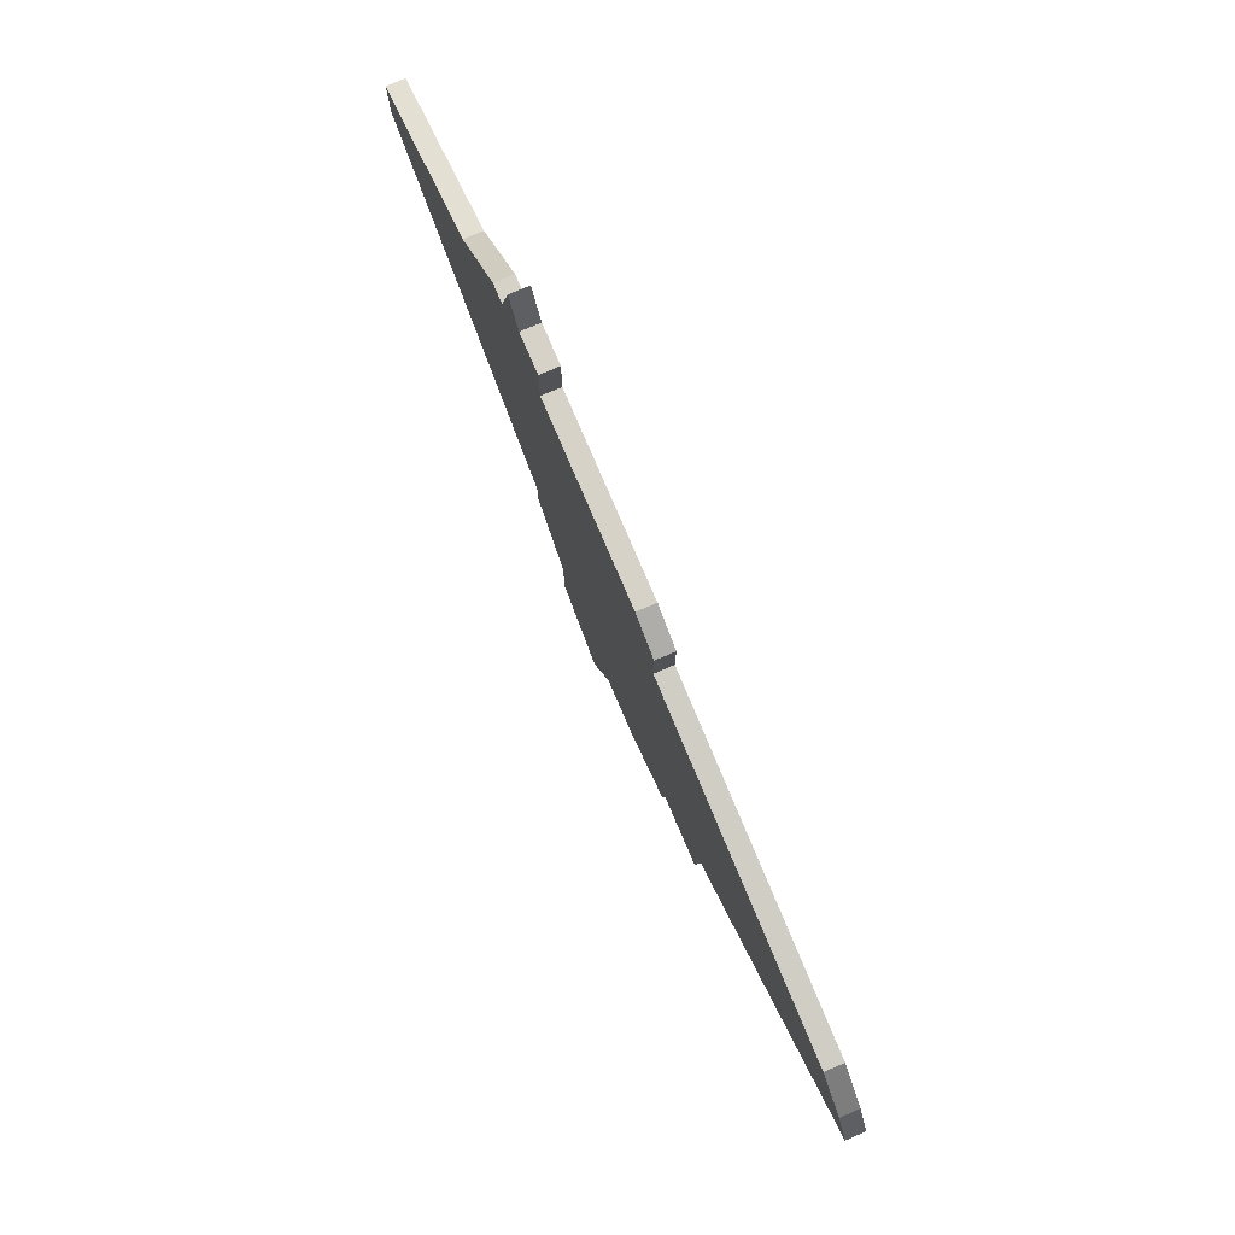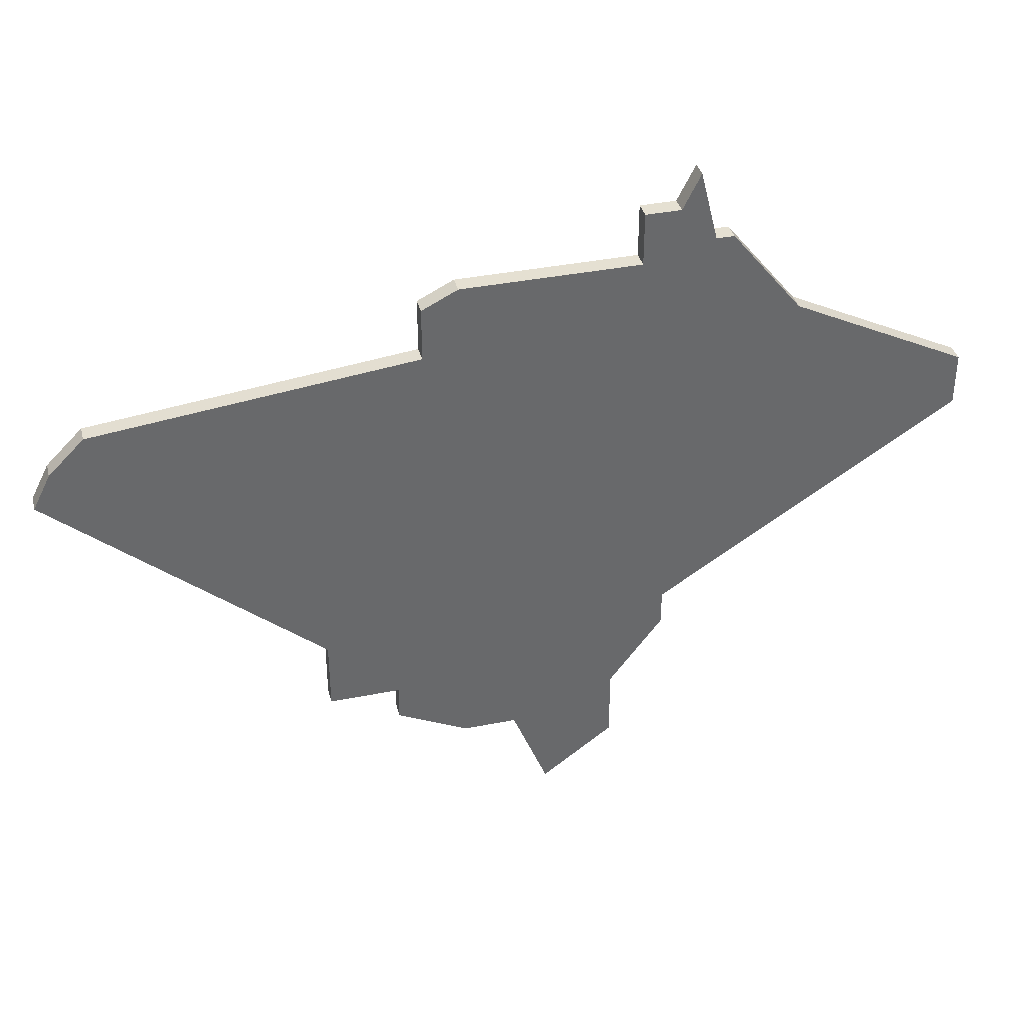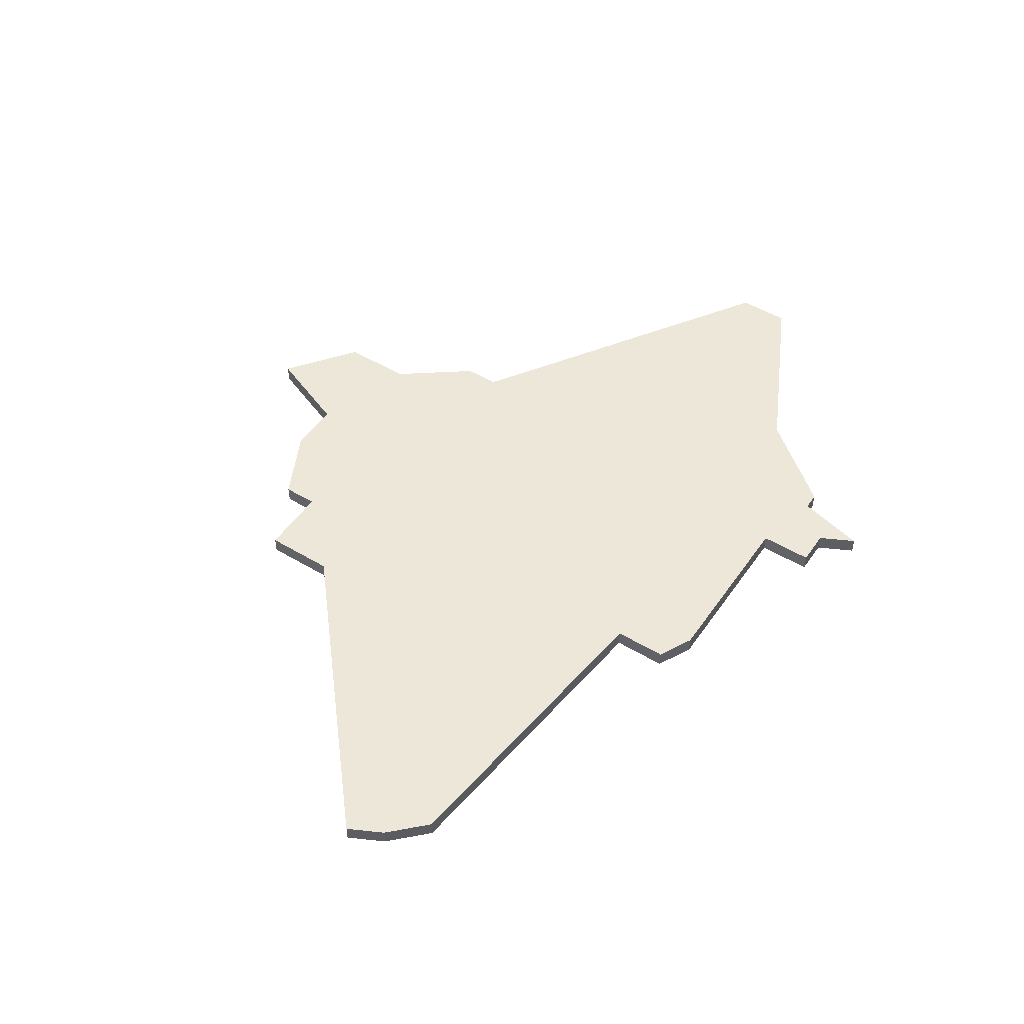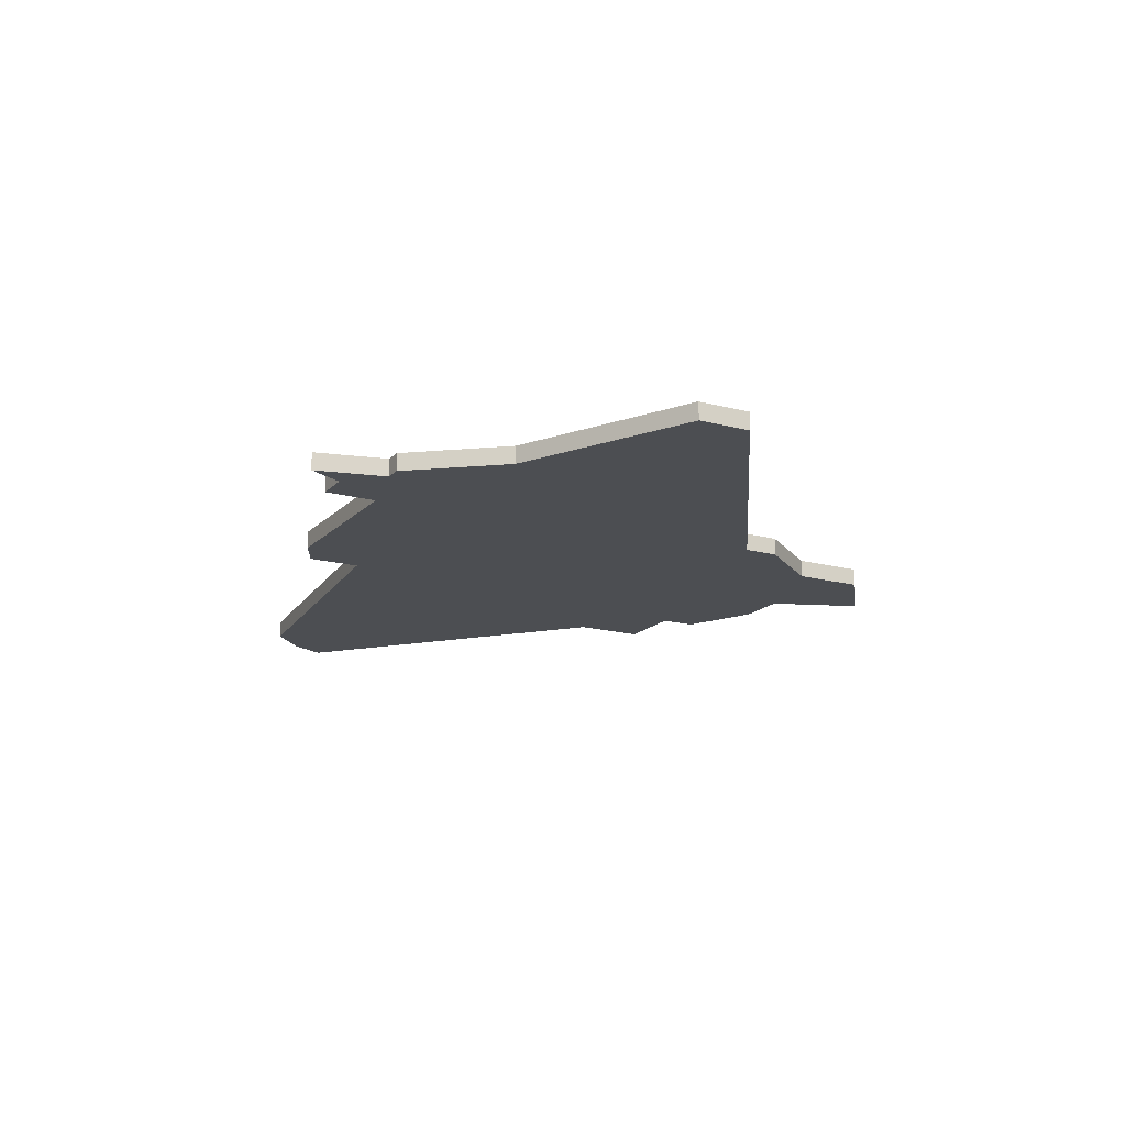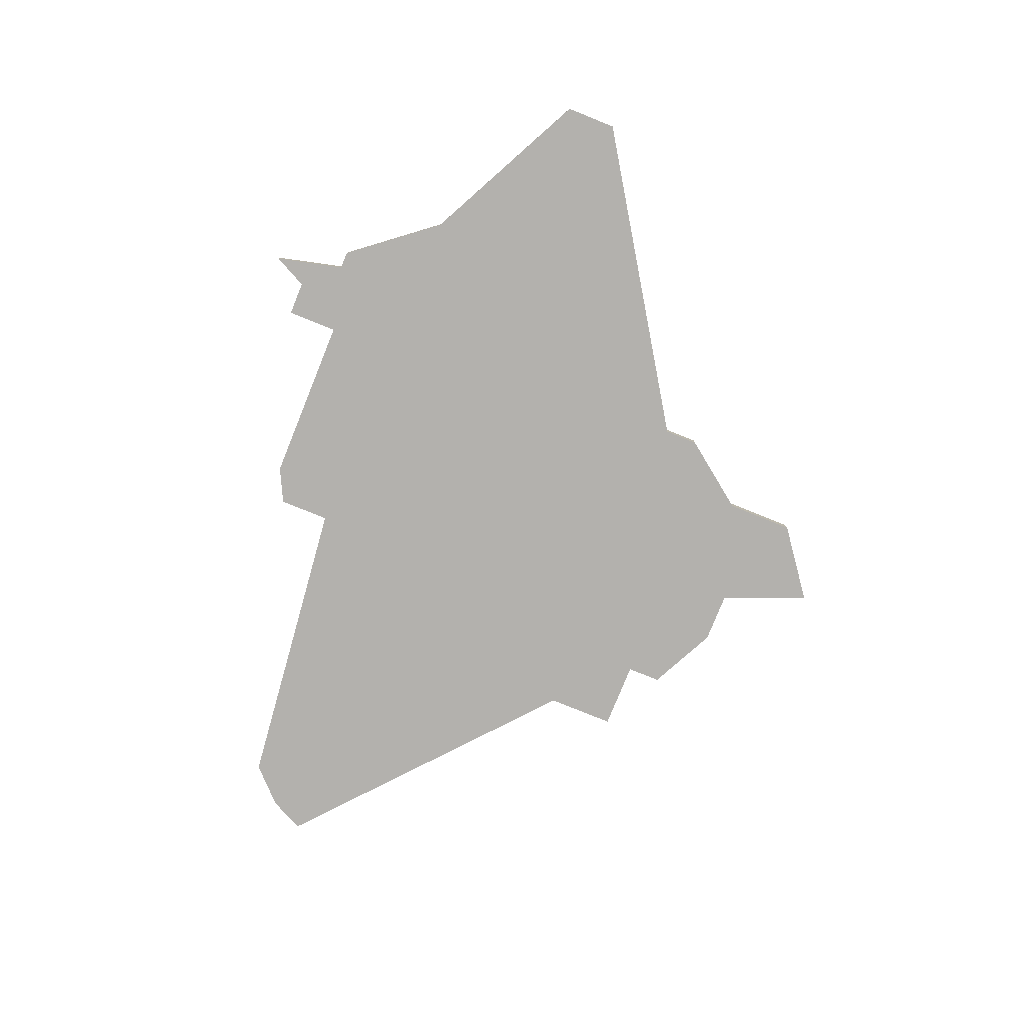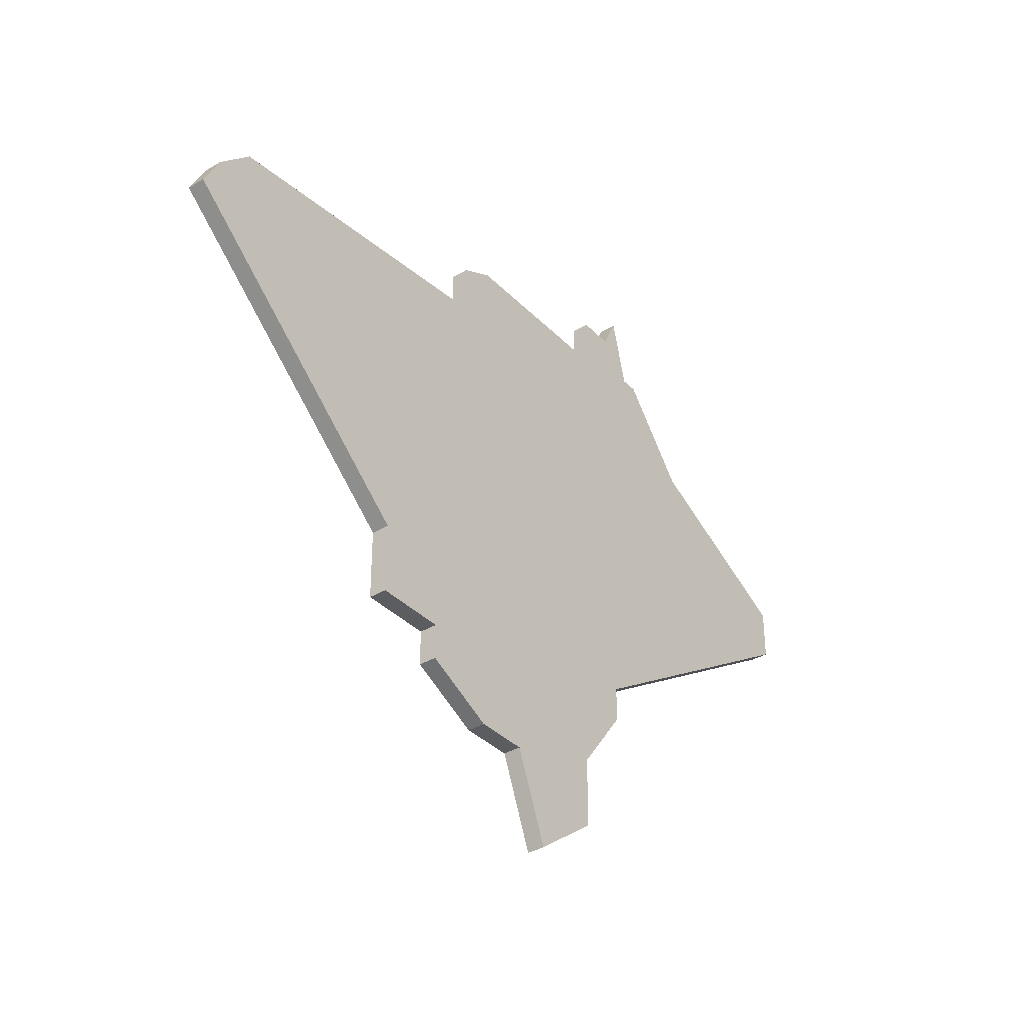
<metadata>
{"format":"obj","ext":"obj","renderer":"f3d","projection":"perspective","resolution":1024,"background":"white","views":[{"elev":78.4,"azim":66.8,"up":"+Y"},{"elev":37.7,"azim":165.7,"up":"+Y"},{"elev":49.9,"azim":123.4,"up":"+Z"},{"elev":-16.8,"azim":-118.5,"up":"+Z"},{"elev":-79.3,"azim":-112.0,"up":"+Z"},{"elev":-36.4,"azim":127.9,"up":"+Y"}]}
</metadata>
<code>
v 1243 -602 0
v 1242 -606 0
v 1241 -606 0
v 1237 -611 0
v 1227 -616 0
v 1227 -619 0
v 1244 -630 0
v 1244 -632 0
v 1247 -636 0
v 1247 -640 0
v 1251 -643 0
v 1253 -638 0
v 1256 -638 0
v 1260 -636 0
v 1260 -634 0
v 1264 -634 0
v 1264 -630 0
v 1279 -617 0
v 1278 -615 0
v 1276 -613 0
v 1258 -611 0
v 1258 -608 0
v 1256 -607 0
v 1246 -607 0
v 1246 -604 0
v 1244 -604 0
v 1243 -602 1
v 1242 -606 1
v 1241 -606 1
v 1237 -611 1
v 1227 -616 1
v 1227 -619 1
v 1244 -630 1
v 1244 -632 1
v 1247 -636 1
v 1247 -640 1
v 1251 -643 1
v 1253 -638 1
v 1256 -638 1
v 1260 -636 1
v 1260 -634 1
v 1264 -634 1
v 1264 -630 1
v 1279 -617 1
v 1278 -615 1
v 1276 -613 1
v 1258 -611 1
v 1258 -608 1
v 1256 -607 1
v 1246 -607 1
v 1246 -604 1
v 1244 -604 1
f 2 1 26
f 4 3 2
f 6 5 4
f 9 8 7
f 11 10 9
f 14 13 12
f 17 16 15
f 19 18 17
f 21 20 19
f 23 22 21
f 26 25 24
f 7 6 4
f 11 9 7
f 15 14 12
f 19 17 15
f 24 23 21
f 2 26 24
f 7 4 2
f 12 11 7
f 19 15 12
f 2 24 21
f 12 7 2
f 21 19 12
f 12 2 21
f 52 27 28
f 28 29 30
f 30 31 32
f 33 34 35
f 35 36 37
f 38 39 40
f 41 42 43
f 43 44 45
f 45 46 47
f 47 48 49
f 50 51 52
f 30 32 33
f 33 35 37
f 38 40 41
f 41 43 45
f 47 49 50
f 50 52 28
f 28 30 33
f 33 37 38
f 38 41 45
f 47 50 28
f 28 33 38
f 38 45 47
f 47 28 38
f 28 27 2
f 2 27 1
f 29 28 3
f 3 28 2
f 30 29 4
f 4 29 3
f 31 30 5
f 5 30 4
f 32 31 6
f 6 31 5
f 33 32 7
f 7 32 6
f 34 33 8
f 8 33 7
f 35 34 9
f 9 34 8
f 36 35 10
f 10 35 9
f 37 36 11
f 11 36 10
f 38 37 12
f 12 37 11
f 39 38 13
f 13 38 12
f 40 39 14
f 14 39 13
f 41 40 15
f 15 40 14
f 42 41 16
f 16 41 15
f 43 42 17
f 17 42 16
f 44 43 18
f 18 43 17
f 45 44 19
f 19 44 18
f 46 45 20
f 20 45 19
f 47 46 21
f 21 46 20
f 48 47 22
f 22 47 21
f 49 48 23
f 23 48 22
f 50 49 24
f 24 49 23
f 51 50 25
f 25 50 24
f 27 52 1
f 1 52 26
f 52 51 26
f 26 51 25

</code>
